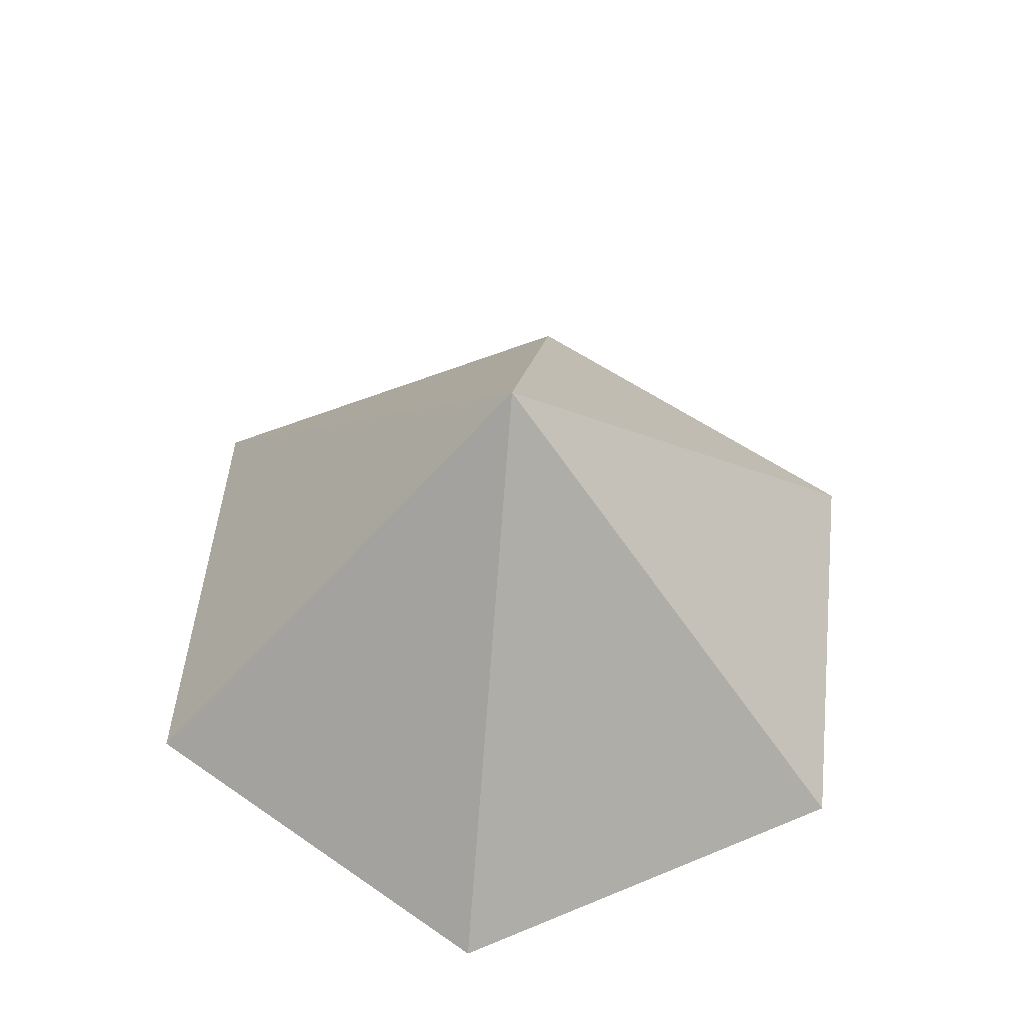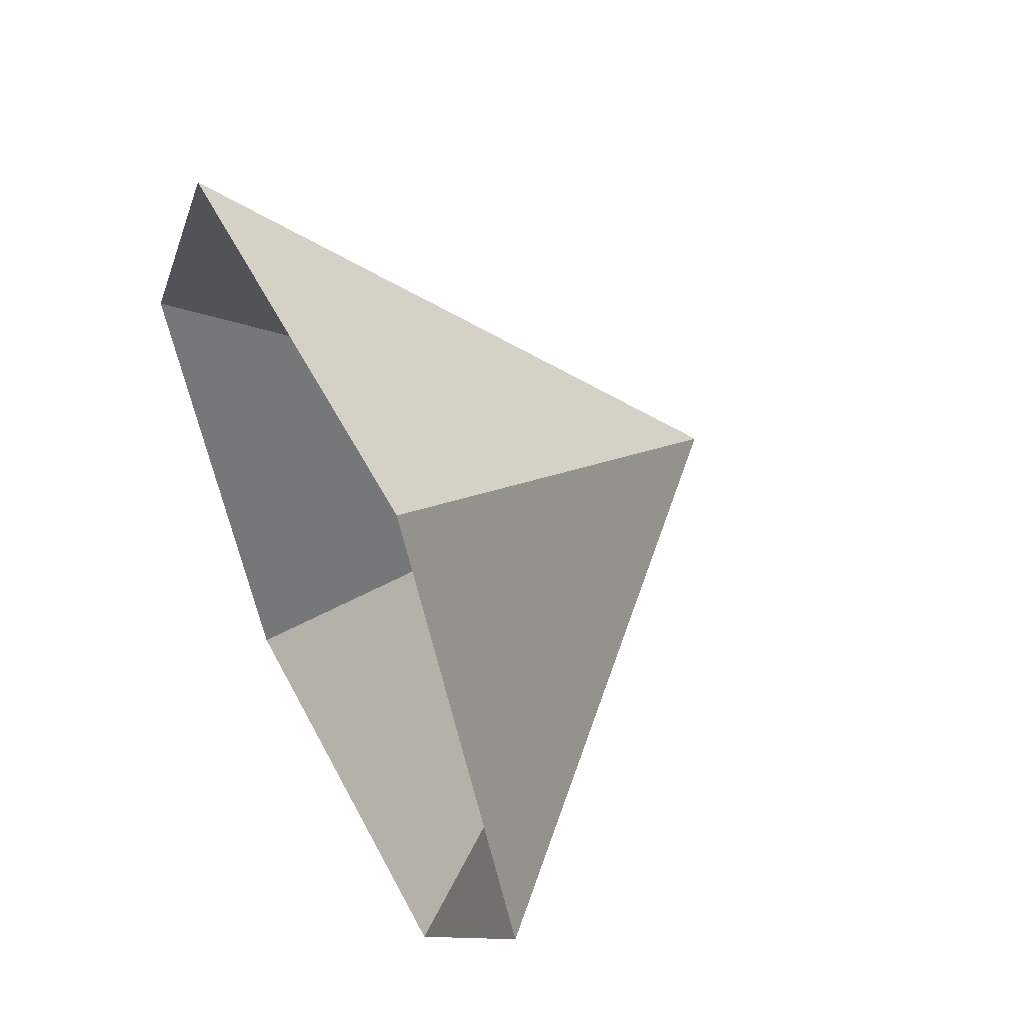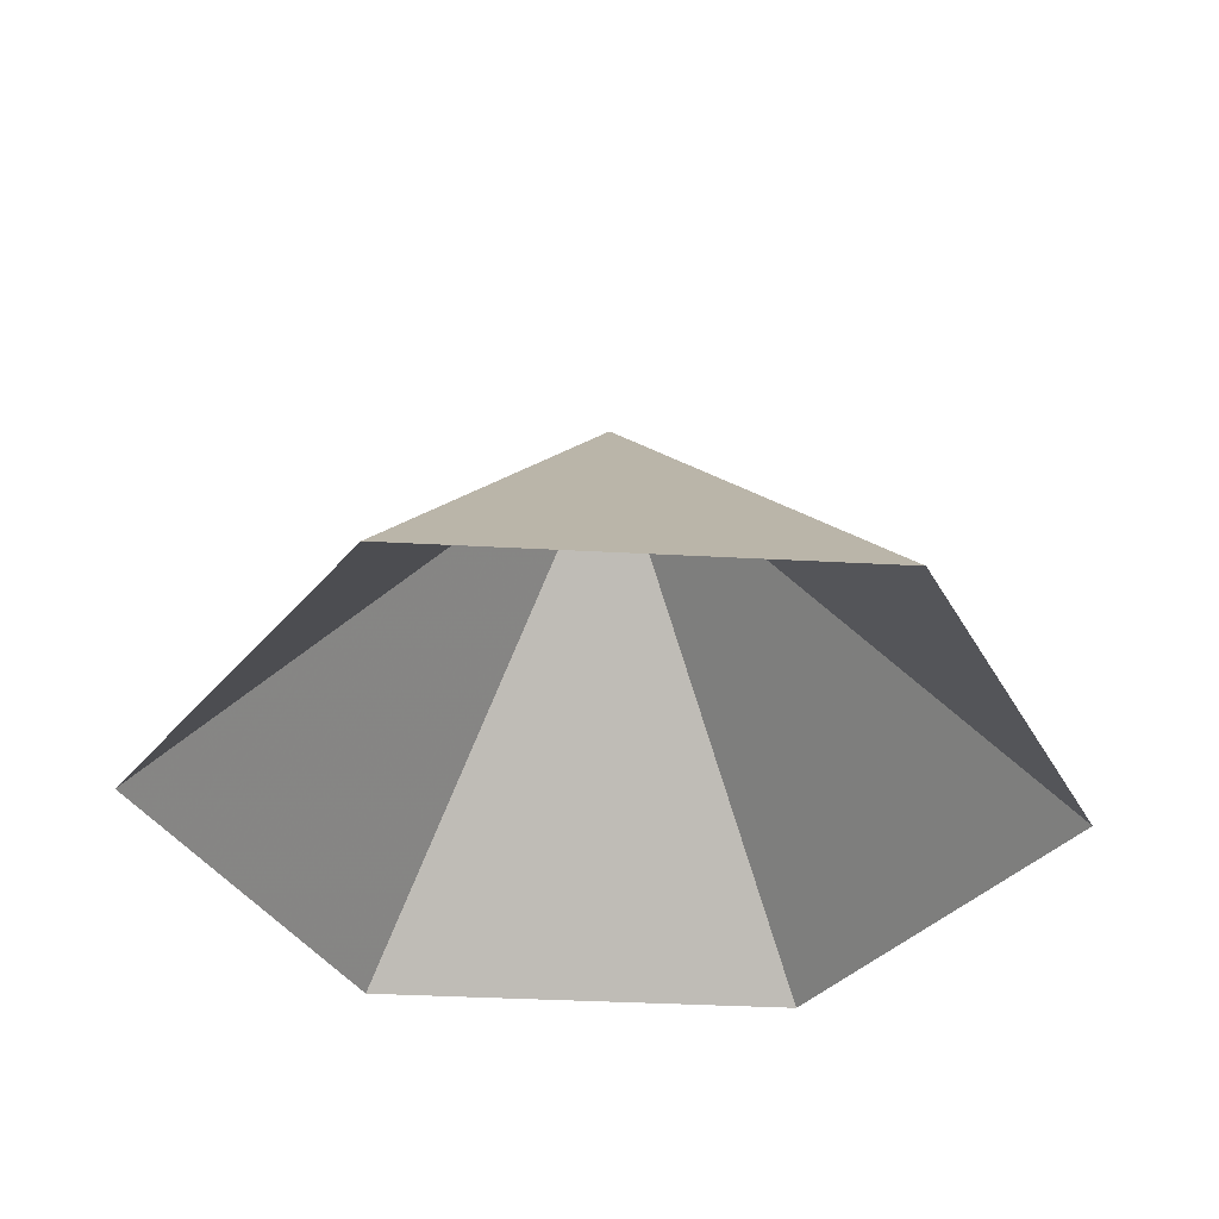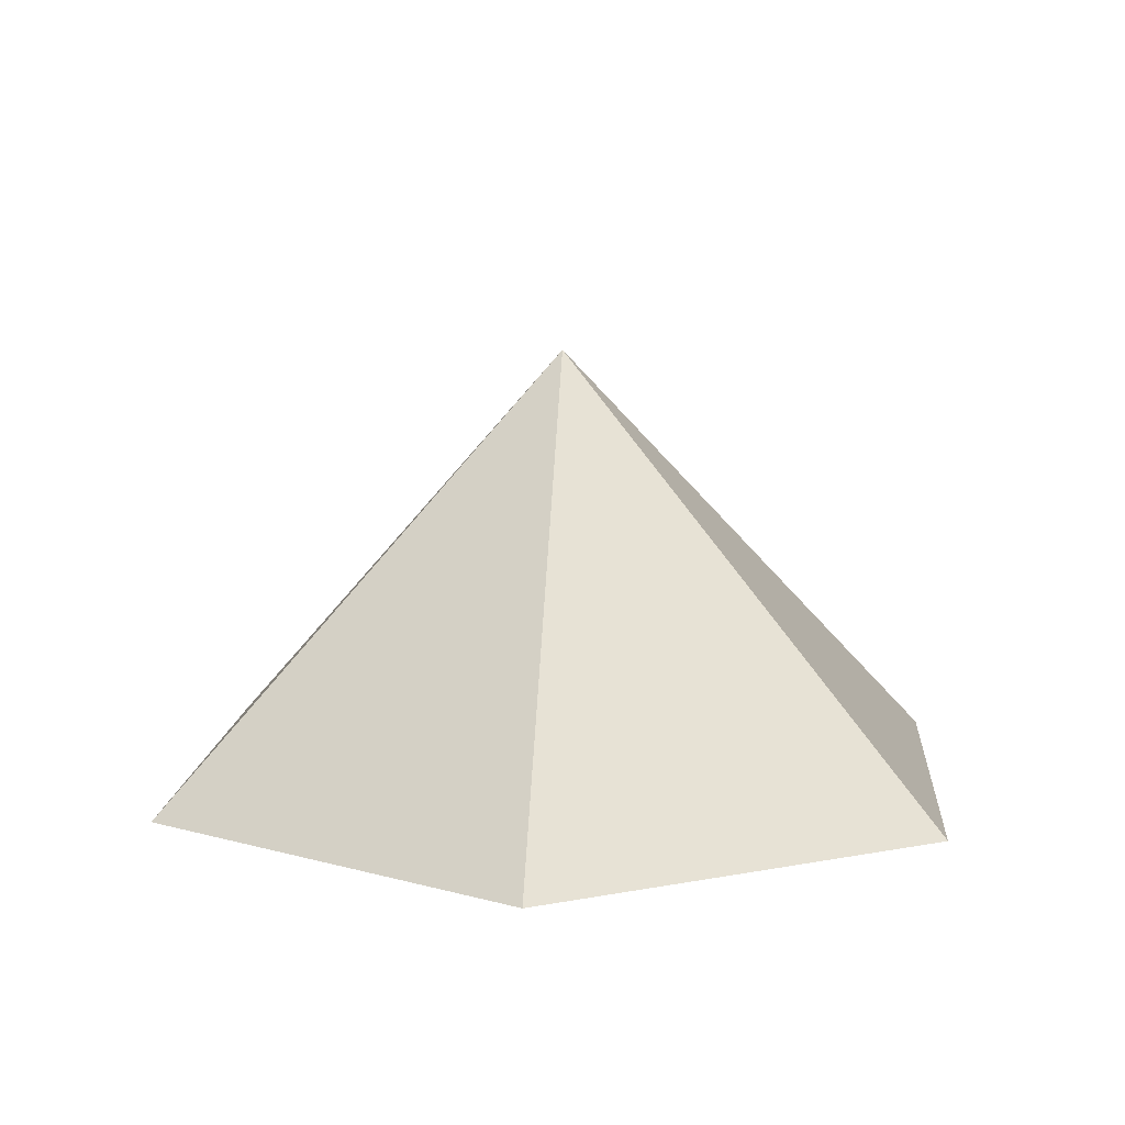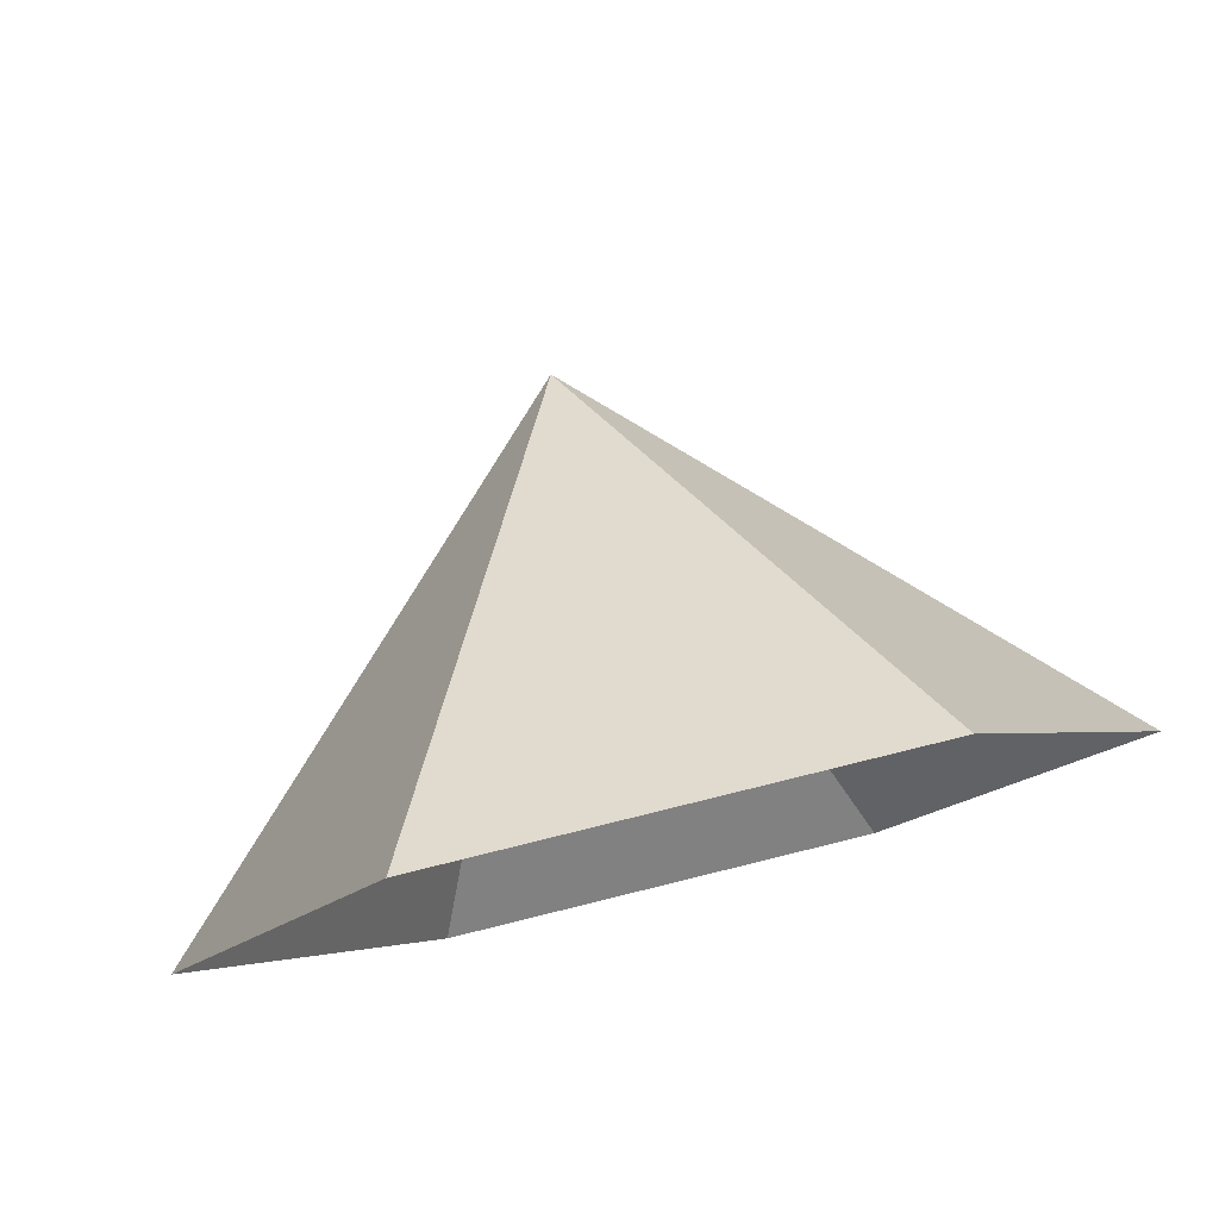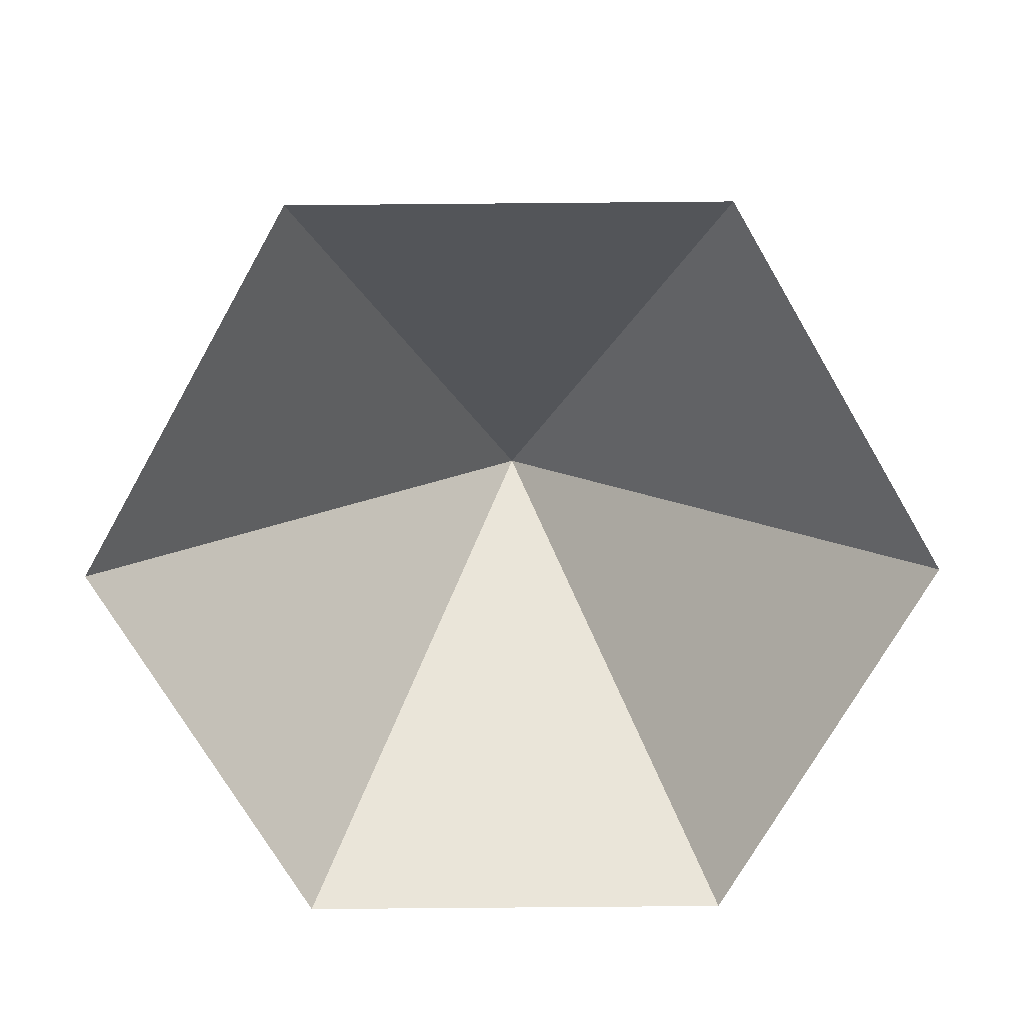
<metadata>
{"format":"obj","ext":"obj","renderer":"f3d","projection":"perspective","resolution":1024,"background":"white","views":[{"elev":55.2,"azim":-143.7,"up":"+Z"},{"elev":52.6,"azim":-116.8,"up":"+Y"},{"elev":-35.6,"azim":-124.2,"up":"+Z"},{"elev":10.9,"azim":-145.5,"up":"+Z"},{"elev":79.9,"azim":166.2,"up":"+Y"},{"elev":-73.3,"azim":-179.5,"up":"+Z"}]}
</metadata>
<code>
v 0 0 0
v 3.85 0 0
v 5.775 3.334 0
v 3.85 6.668 0
v 0 6.668 0
v -1.925 3.334 0
v 1.925 3.334 3.829
f 1 2 7
f 2 3 7
f 3 4 7
f 4 5 7
f 5 6 7
f 6 1 7

</code>
